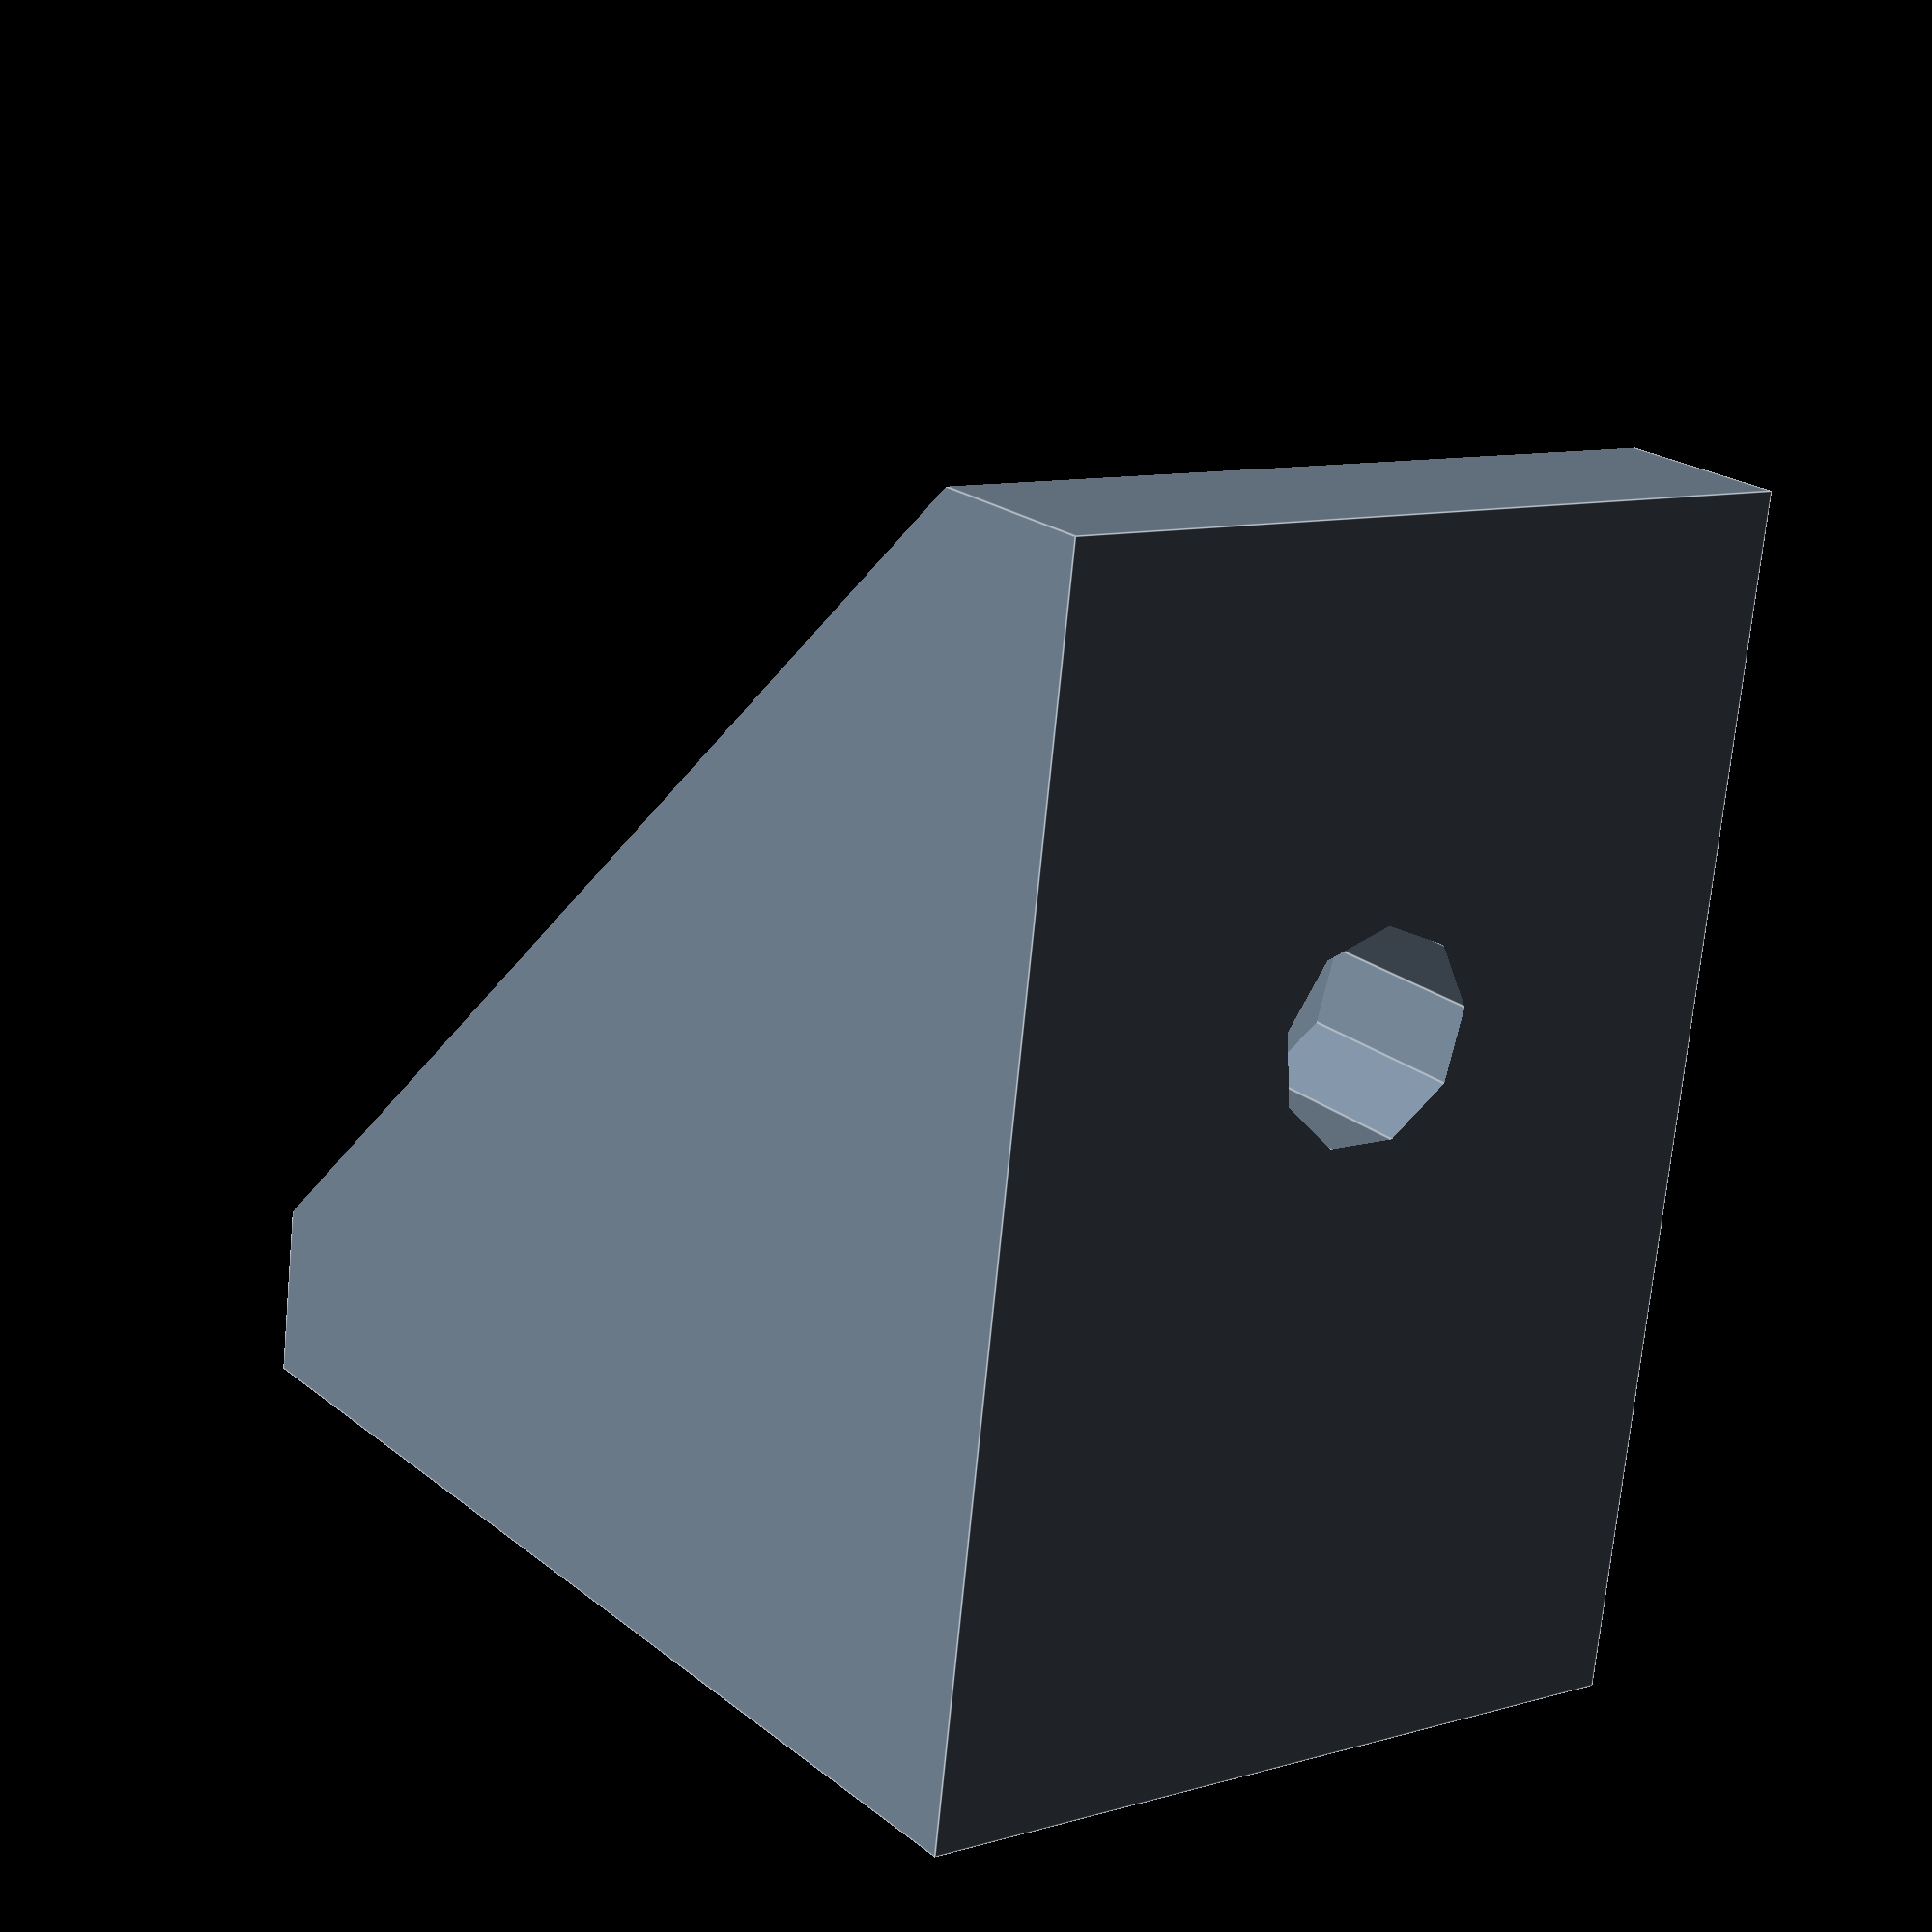
<openscad>
//misumi reversal tabbed brackets HBLFSN5

//missing the bumps that fit into the extrusion.  1mm deep, no profile given.

side_l=30;
side_t=3;//measured
t=4.5;
w=20;
h1_d=18;
h2_d=10;
h_d=5.3;

module HBLFSN5(){
	color("SlateGray")
	difference(){
		cube([side_l, side_l, w]);
		translate([t,t,side_t])
		cube([side_l, side_l, w-side_t*2]);

		translate([side_l/2+t/2, side_l/2+t/2,0])
		rotate([0,0,45])
		translate([side_l, 0,0])
		cube([side_l*2, side_l*2, w*3], center=true);

		translate([0, h1_d, w/2])
		rotate([0,90,0])
		cylinder(r=h_d/2, h=1000, center=true);

		translate([0, h2_d, w/2])
		rotate([0,90,0])
		cylinder(r=h_d/2, h=1000, center=true);

		translate([h1_d, 0, w/2])
		rotate([90,0,0])
		cylinder(r=h_d/2, h=1000, center=true);
	}
}
HBLFSN5();


</openscad>
<views>
elev=170.0 azim=99.4 roll=126.5 proj=p view=edges
</views>
